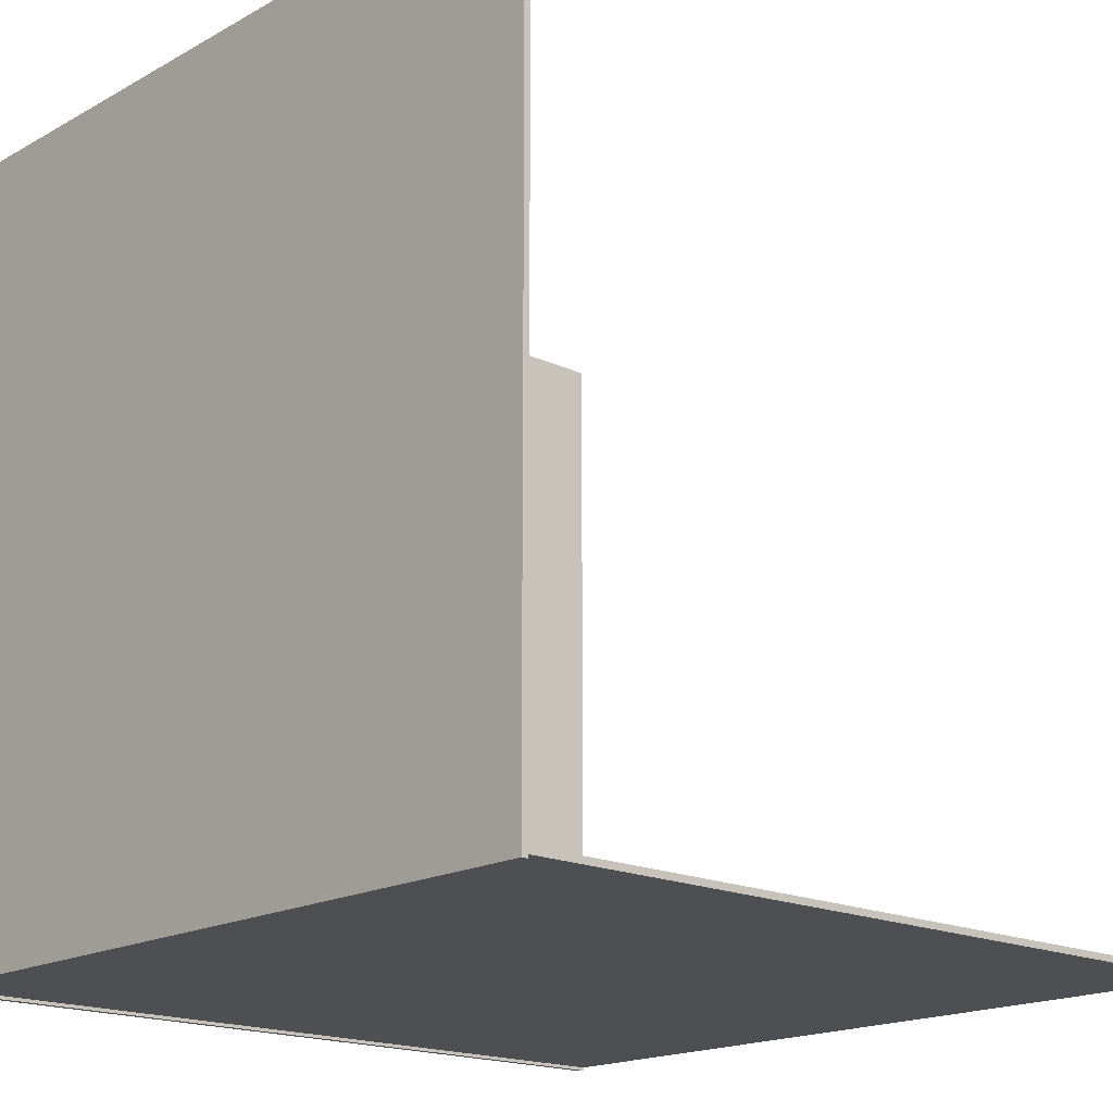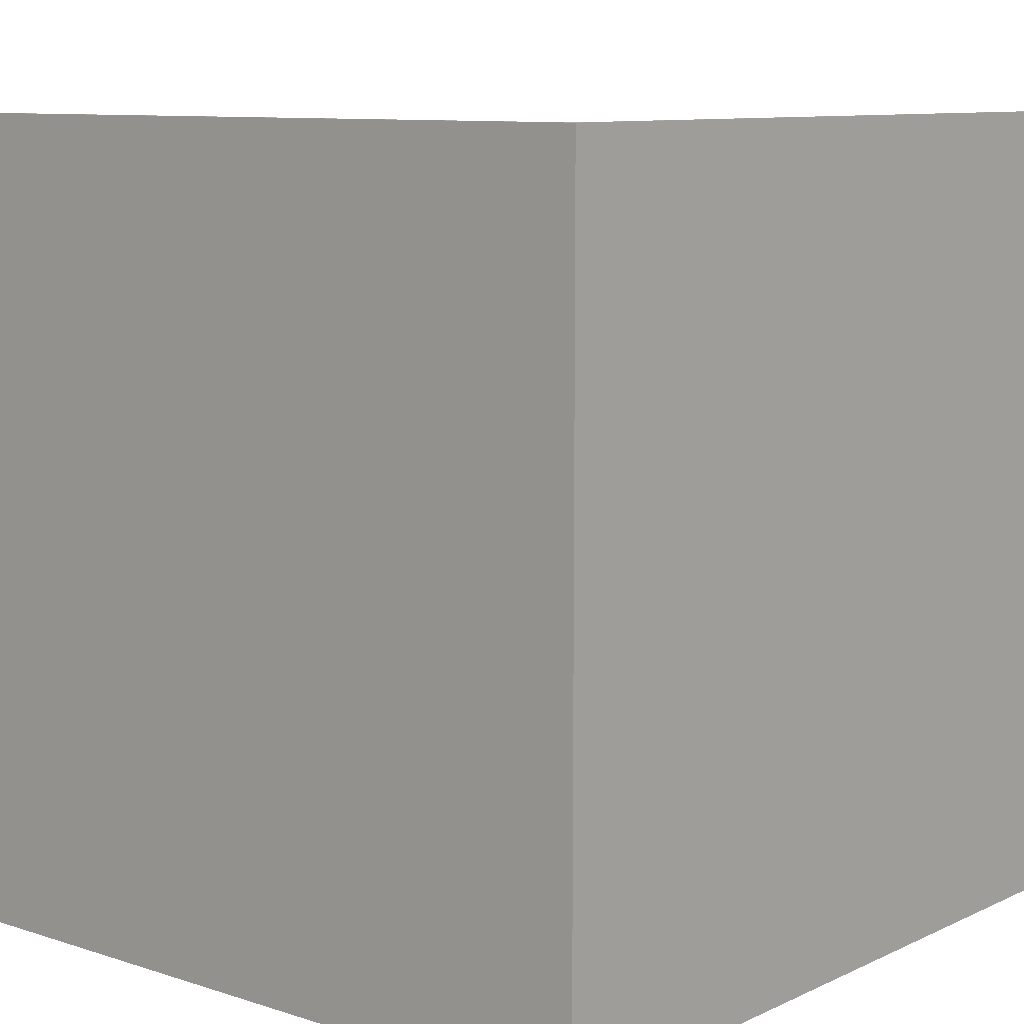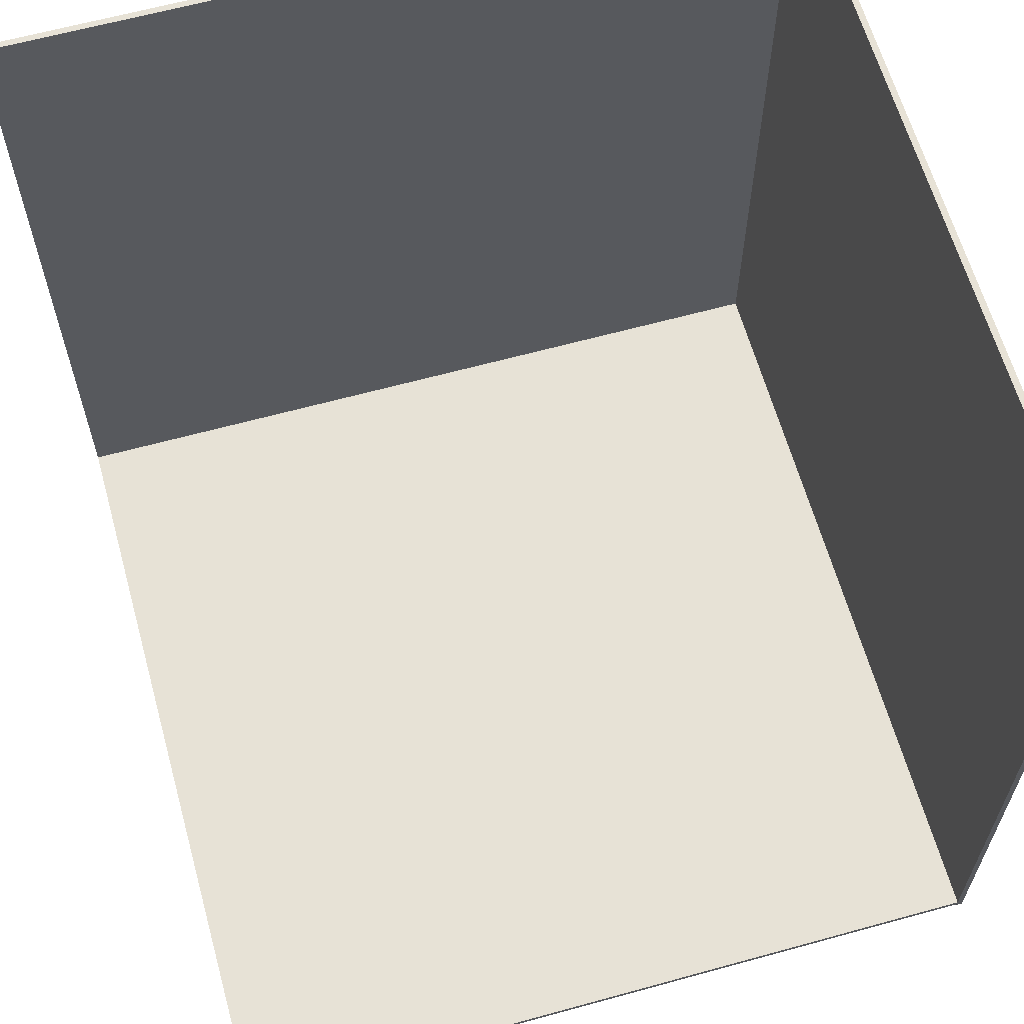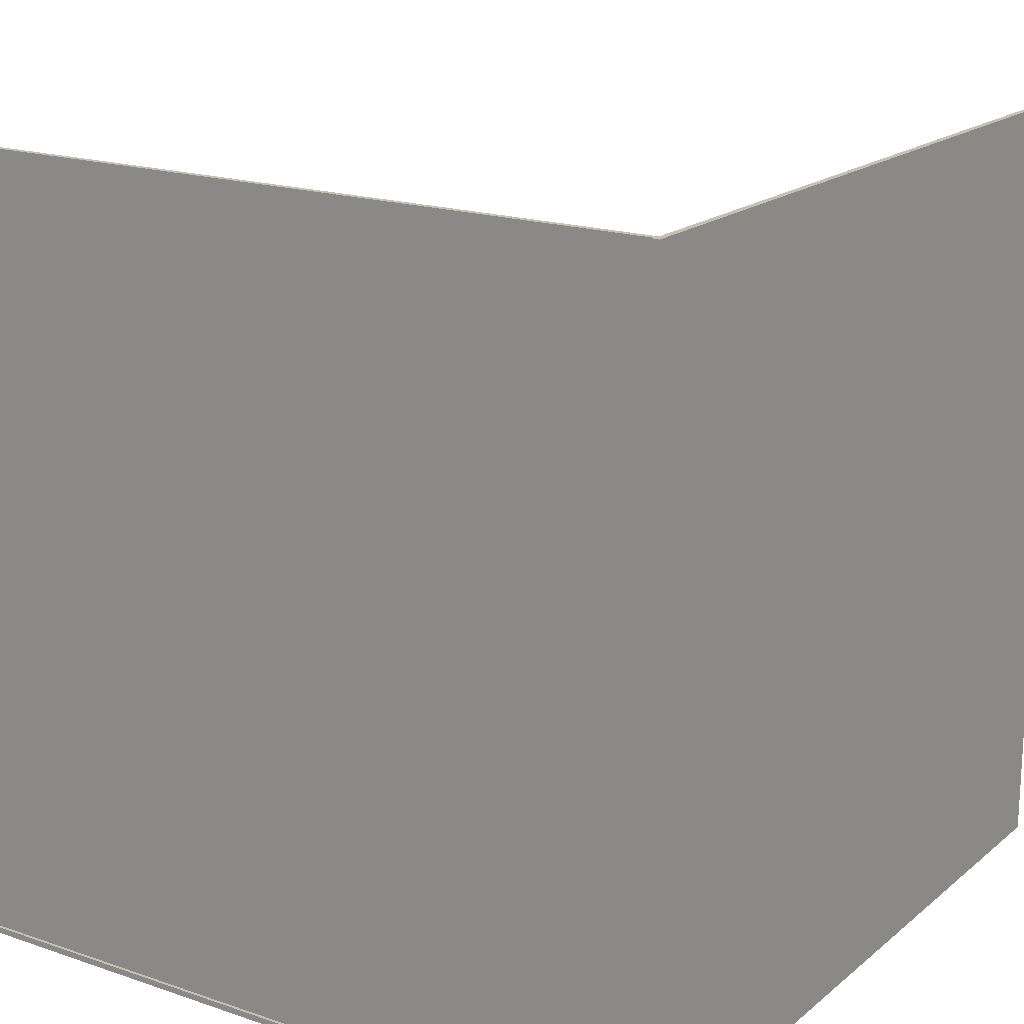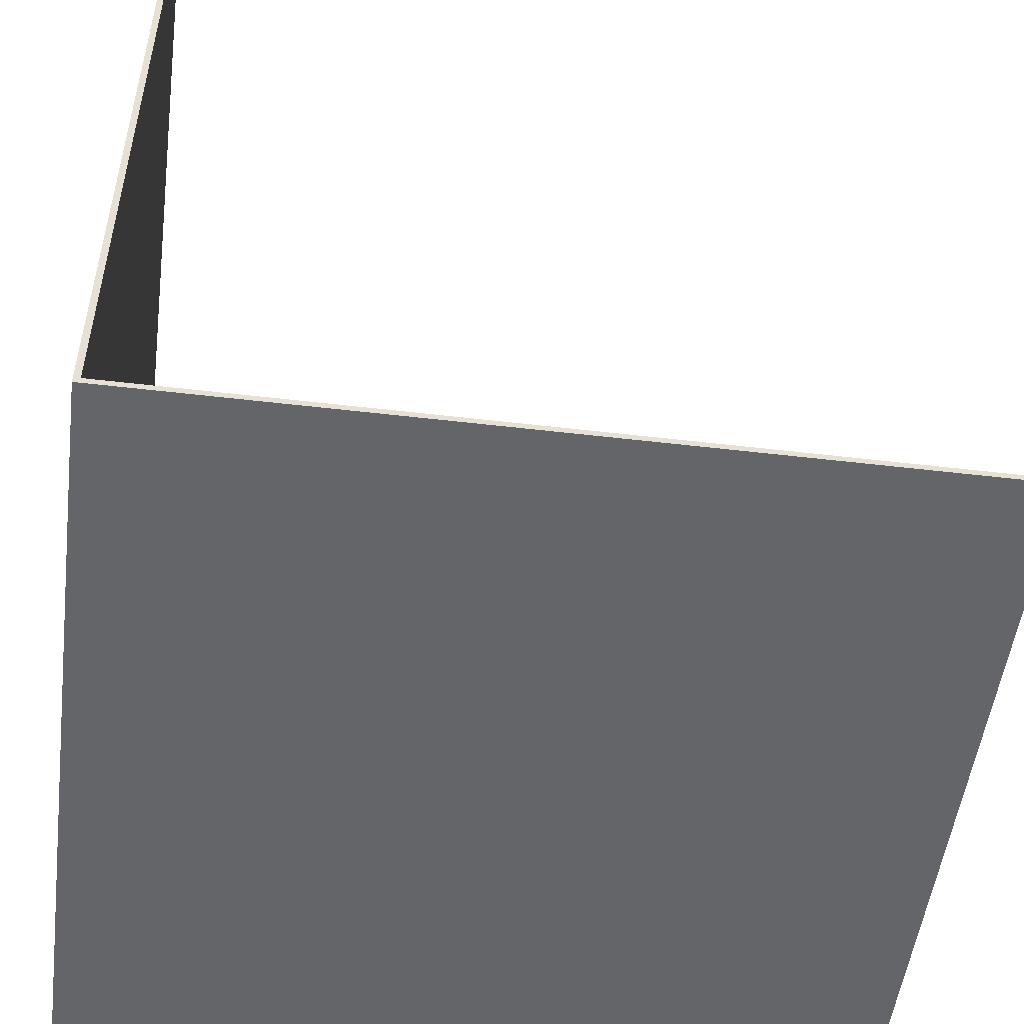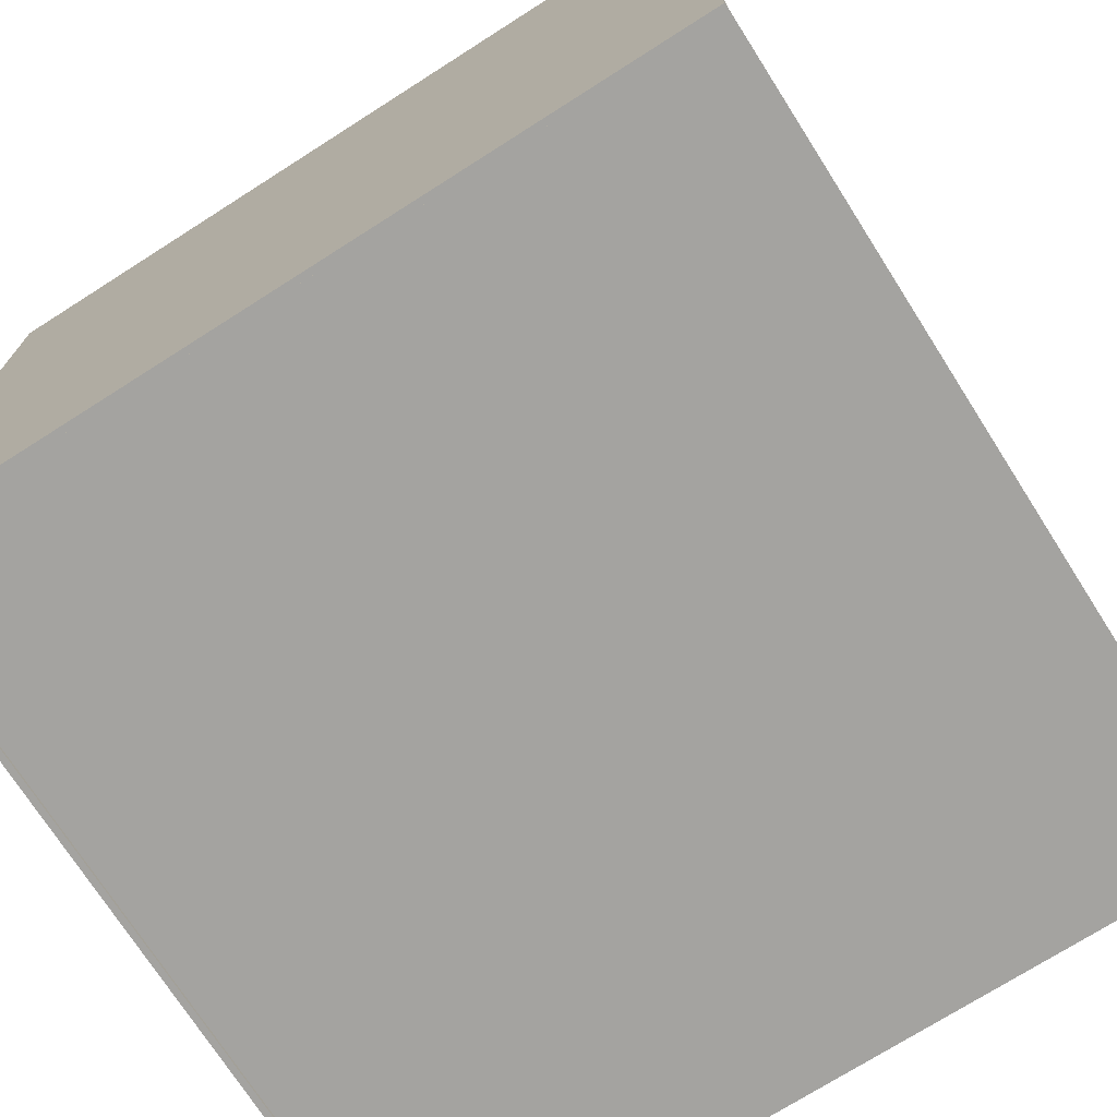
<metadata>
{"format":"obj","ext":"obj","renderer":"f3d","projection":"perspective","resolution":1024,"background":"white","views":[{"elev":-17.6,"azim":-132.5,"up":"+Y"},{"elev":9.5,"azim":130.0,"up":"+Y"},{"elev":63.0,"azim":-15.6,"up":"+Y"},{"elev":18.1,"azim":33.5,"up":"+Z"},{"elev":-51.6,"azim":172.7,"up":"+Z"},{"elev":-72.8,"azim":-147.5,"up":"+Y"}]}
</metadata>
<code>
o
v -13.2 -0.2 -12.3
v -13.2 -0.2 -12.5
v -13.2 -0.1 13.1
v -13.2 -0.1 -12.3
v -13.2 0.1 13.1
v -13.2 0.1 -12.3
v -13.2 25.4 -12.3
v -13.2 25.4 -12.5
v 12.2 -0.2 13.1
v 12.2 -0.2 -12.3
v 12.2 -0.1 13.1
v 12.2 -0.1 -12.3
v 12.2 0.1 13.1
v 12.2 0.1 -12.3
v 12.2 25.4 13.1
v 12.2 25.4 -12.3
v 12.4 -0.2 13.1
v 12.4 -0.2 -12.5
v 12.4 25.4 13.1
v 12.4 25.4 -12.5
v -13.2 -0.1 13.1
v -13.2 0.1 13.1
v 12.2 -0.2 13.1
v 12.2 -0.1 13.1
v 12.2 0.1 13.1
v 12.2 25.4 13.1
v 12.4 -0.2 13.1
v 12.4 25.4 13.1
v -13.2 -0.2 -12.3
v -13.2 -0.1 -12.3
v -13.2 0.1 -12.3
v -13.2 25.4 -12.3
v 12.2 -0.2 -12.3
v 12.2 -0.1 -12.3
v 12.2 0.1 -12.3
v 12.2 25.4 -12.3
v -13.2 -0.2 -12.5
v -13.2 25.4 -12.5
v 12.4 -0.2 -12.5
v 12.4 25.4 -12.5
v 12.2 -0.2 13.1
v 12.4 -0.2 13.1
v -13.2 -0.2 -12.3
v 12.2 -0.2 -12.3
v -13.2 -0.2 -12.5
v 12.4 -0.2 -12.5
v -13.2 -0.1 13.1
v 12.2 -0.1 13.1
v -13.2 -0.1 -12.3
v 12.2 -0.1 -12.3
v -13.2 0.1 13.1
v 12.2 0.1 13.1
v -13.2 0.1 -12.3
v 12.2 0.1 -12.3
v 12.2 25.4 13.1
v 12.4 25.4 13.1
v -13.2 25.4 -12.3
v 12.2 25.4 -12.3
v -13.2 25.4 -12.5
v 12.4 25.4 -12.5
f 4 2 1
f 5 4 3
f 6 2 4
f 6 4 5
f 7 2 6
f 8 2 7
f 11 10 9
f 12 10 11
f 15 14 13
f 16 14 15
f 17 18 19
f 19 18 20
f 24 22 21
f 25 22 24
f 27 24 23
f 27 26 25
f 27 25 24
f 28 26 27
f 33 30 29
f 34 30 33
f 35 32 31
f 36 32 35
f 37 38 39
f 39 38 40
f 44 42 41
f 45 44 43
f 46 42 44
f 46 44 45
f 49 48 47
f 50 48 49
f 51 52 53
f 53 52 54
f 55 56 58
f 57 58 59
f 58 56 60
f 59 58 60

</code>
